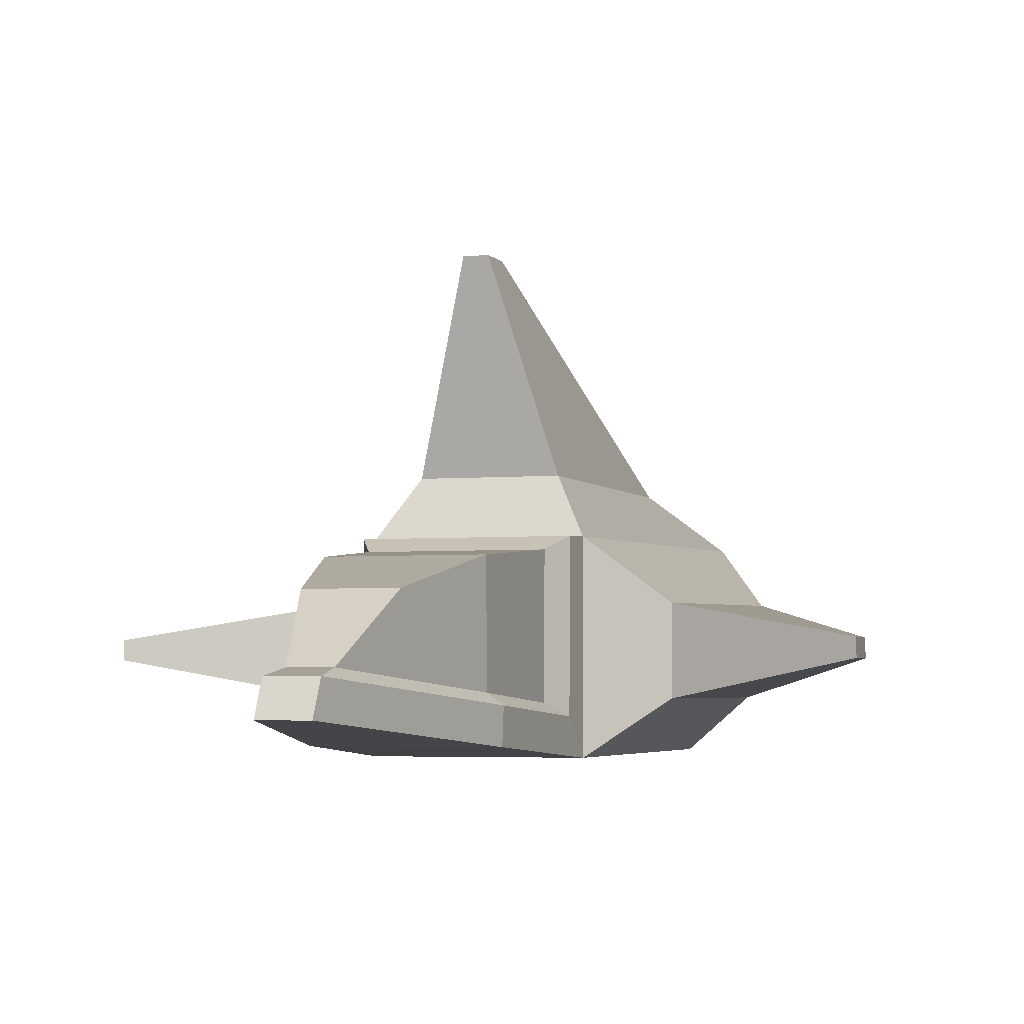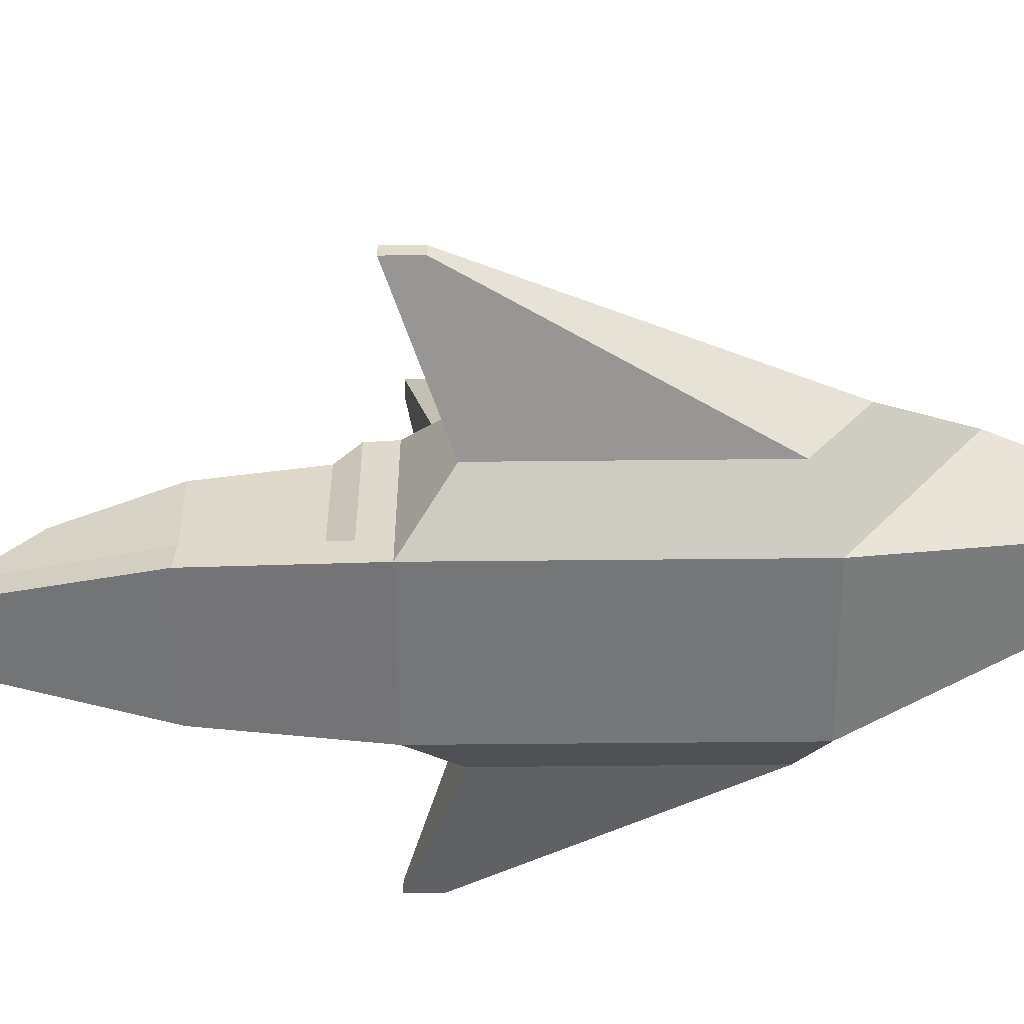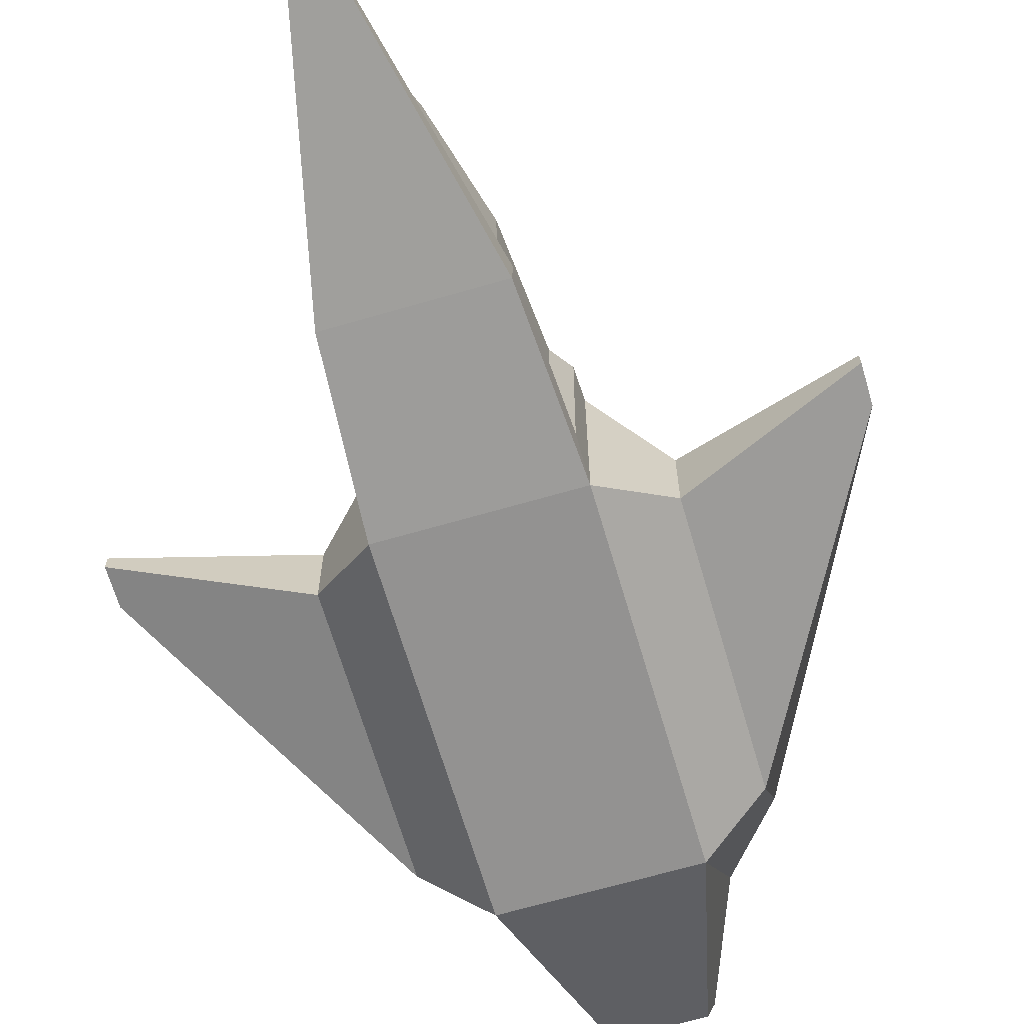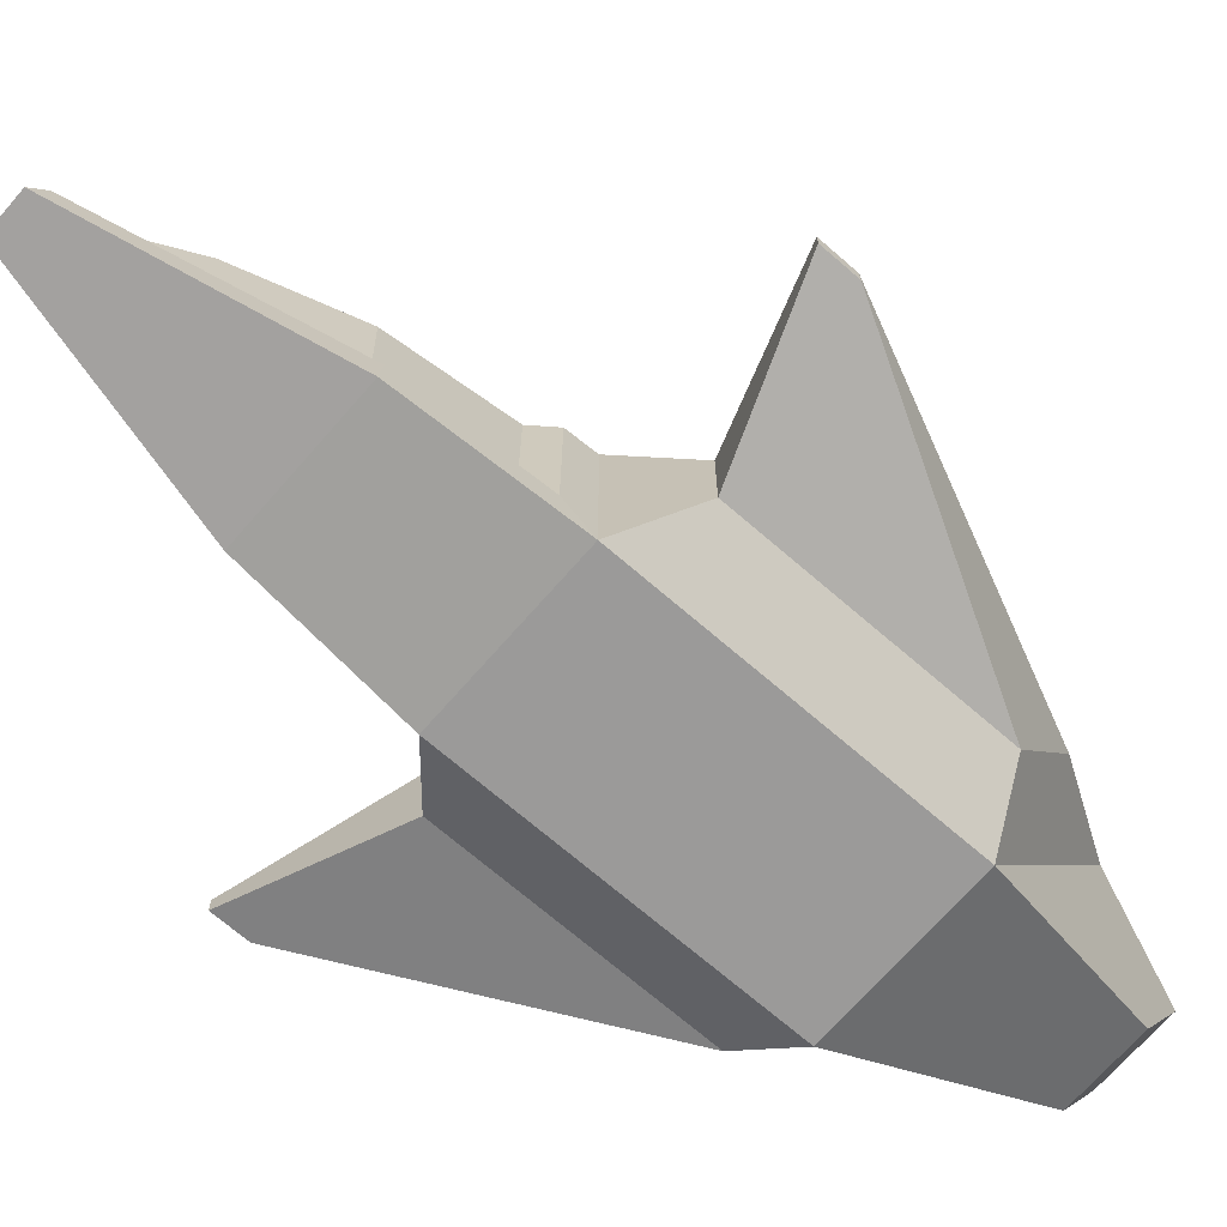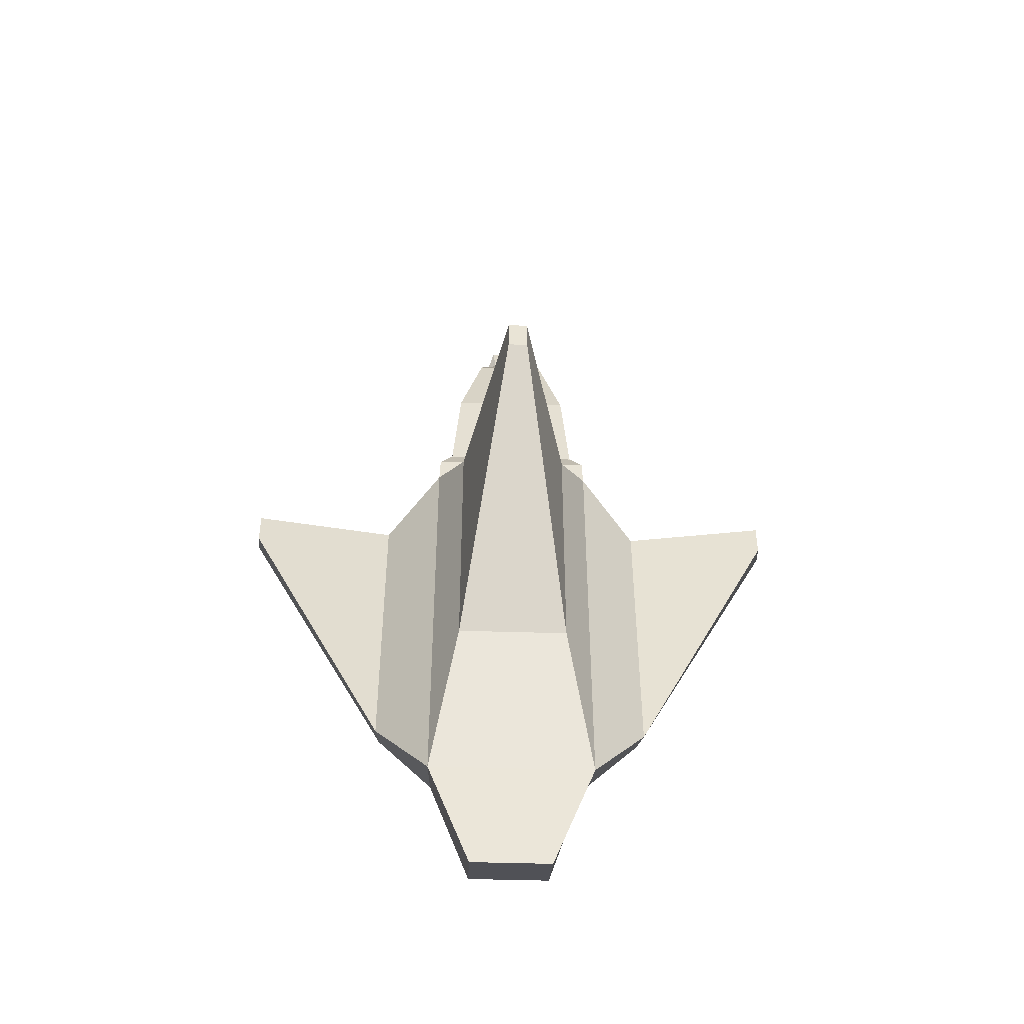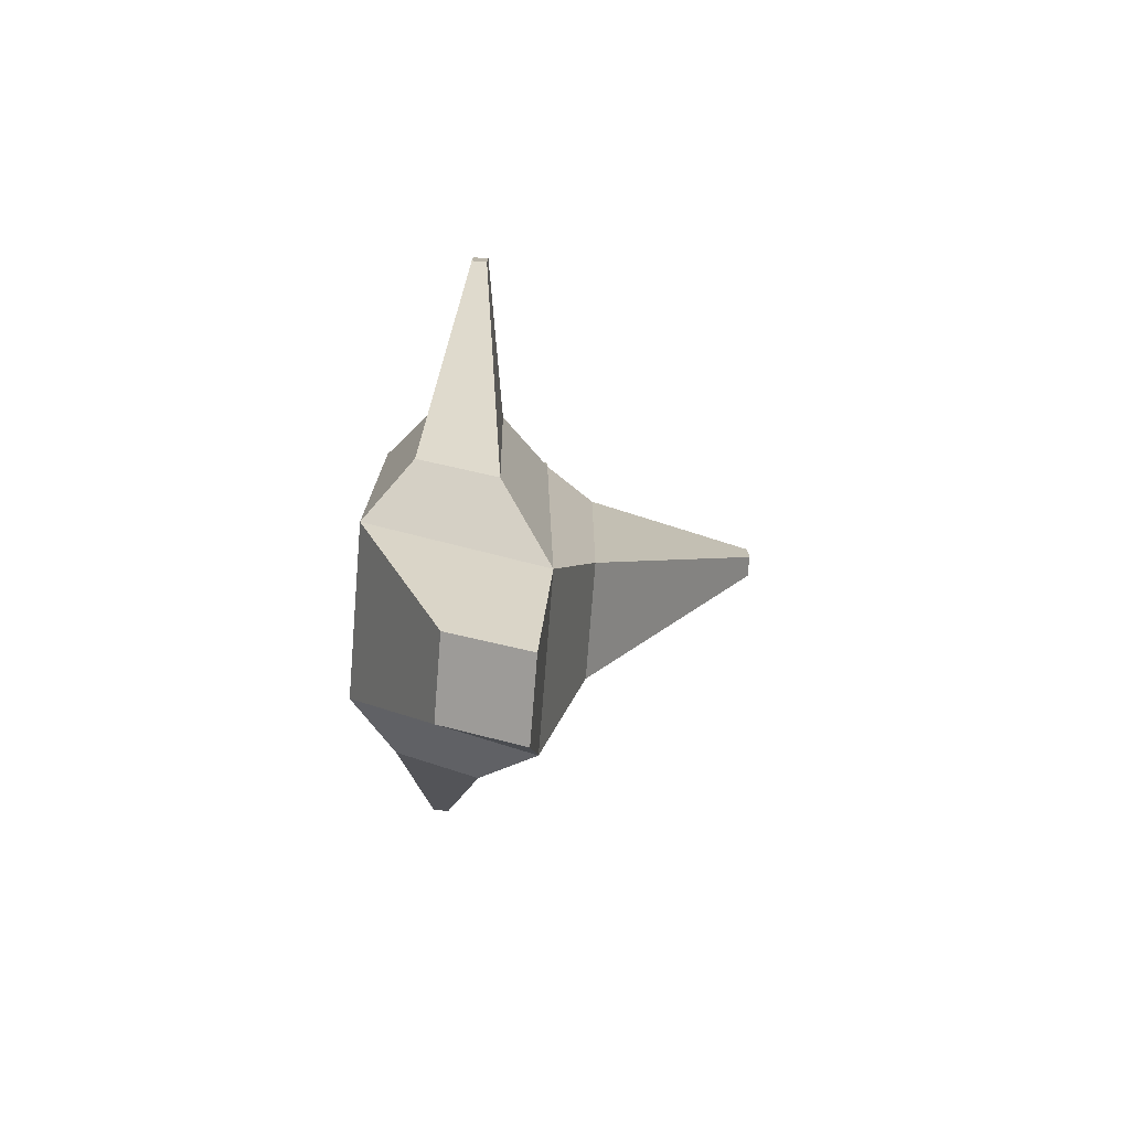
<metadata>
{"format":"obj","ext":"obj","renderer":"f3d","projection":"perspective","resolution":1024,"background":"white","views":[{"elev":-3.5,"azim":17.8,"up":"+Y"},{"elev":-56.8,"azim":90.6,"up":"+Y"},{"elev":-66.4,"azim":16.3,"up":"+Y"},{"elev":-69.5,"azim":49.0,"up":"+Y"},{"elev":-48.2,"azim":178.1,"up":"+Z"},{"elev":-76.4,"azim":85.5,"up":"+Z"}]}
</metadata>
<code>
o Body
v -0.8668 -0.8668 2.949
v -0.4825 0.9944 -5.704
v -0.4825 0.02938 -5.192
v -0.988 0.988 1.35
v -0.9761 -0.6248 1.35
v -0.2401 -0.6169 5.67
v -0.6667 1.583 0.6667
v -1.68 -0.467 0.4329
v -0.8709 -0.5174 2.922
v -0.2439 -0.2796 5.503
v -0.7293 0.7536 2.972
v -0.7328 -0.411 2.949
v -0.8313 0.8556 1.626
v -0.4329 0.4329 4.247
v -0.2052 -0.211 5.12
v -0.8213 -0.5014 1.626
v -1.68 -0.467 -2.605
v -0.6667 1.583 -2.567
v -1.68 0.4096 0.4329
v -1.68 0.4802 -3.268
v -0.1202 3.599 1.072
v -0.1202 3.599 0.6584
v 0 1.583 0.6667
v 0 3.599 1.072
v 0 0.9944 -5.704
v 0 0.02938 -5.192
v 0 -1 1
v 0 -1 -2.9
v 0 -0.8668 2.949
v 0 -0.6169 5.67
v 0 -0.2796 5.503
v 0 -0.211 5.12
v 0 0.988 1.35
v 0 0.8556 1.626
v 0 1 1
v 0 0.7536 2.972
v 0 0.4329 4.247
v 0 1.102 -4.373
v 0 1.583 -2.567
v 0 3.599 0.6584
v -1 -1 1
v -1 -1 -2.9
v -1 1 1
v -1 1.102 -4.373
v -3.518 -0.1088 1.085
v -3.518 -0.1088 0.6651
v -3.518 0.0792 1.085
v -3.518 0.07543 0.67
v 0.8668 -0.8668 2.949
v 0.4825 0.9944 -5.704
v 0.4825 0.02938 -5.192
v 0.988 0.988 1.35
v 0.9761 -0.6248 1.35
v 0.2401 -0.6169 5.67
v 0.6667 1.583 0.6667
v 1.68 -0.467 0.4329
v 0.8709 -0.5174 2.922
v 0.2439 -0.2796 5.503
v 0.7293 0.7536 2.972
v 0.7328 -0.411 2.949
v 0.8313 0.8556 1.626
v 0.4329 0.4329 4.247
v 0.2052 -0.211 5.12
v 0.8213 -0.5014 1.626
v 1.68 -0.467 -2.605
v 0.6667 1.583 -2.567
v 1.68 0.4096 0.4329
v 1.68 0.4802 -3.268
v 0.1202 3.599 1.072
v 0.1202 3.599 0.6584
v 1 -1 1
v 1 -1 -2.9
v 1 1 1
v 1 1.102 -4.373
v 3.518 -0.1088 1.085
v 3.518 -0.1088 0.6651
v 3.518 0.0792 1.085
v 3.518 0.07543 0.67
f 24 21 7 23
f 20 17 46 48
f 3 2 25 26
f 41 42 28 27
f 6 1 29 30
f 32 15 10 31
f 9 10 15 12
f 1 41 27 29
f 33 4 13 34
f 5 9 12 16
f 5 4 43 41
f 35 43 4 33
f 9 5 41 1
f 31 10 6 30
f 10 9 1 6
f 12 11 13 16
f 34 13 11 36
f 37 14 15 32
f 11 12 15 14
f 36 11 14 37
f 4 5 16 13
f 42 3 26 28
f 2 3 42 44
f 25 2 44 38
f 7 18 44 43
f 23 7 43 35
f 38 44 18 39
f 40 22 21 24
f 39 18 22 40
f 18 7 21 22
f 8 17 42 41
f 19 8 41 43
f 20 19 43 44
f 17 20 44 42
f 45 47 48 46
f 8 19 47 45
f 19 20 48 47
f 17 8 45 46
f 24 23 55 69
f 68 78 76 65
f 51 26 25 50
f 71 27 28 72
f 54 30 29 49
f 32 31 58 63
f 57 60 63 58
f 49 29 27 71
f 33 34 61 52
f 53 64 60 57
f 53 71 73 52
f 35 33 52 73
f 57 49 71 53
f 31 30 54 58
f 58 54 49 57
f 60 64 61 59
f 34 36 59 61
f 37 32 63 62
f 59 62 63 60
f 36 37 62 59
f 52 61 64 53
f 72 28 26 51
f 50 74 72 51
f 25 38 74 50
f 55 73 74 66
f 23 35 73 55
f 38 39 66 74
f 40 24 69 70
f 39 40 70 66
f 66 70 69 55
f 56 71 72 65
f 67 73 71 56
f 68 74 73 67
f 65 72 74 68
f 75 76 78 77
f 56 75 77 67
f 67 77 78 68
f 65 76 75 56

</code>
